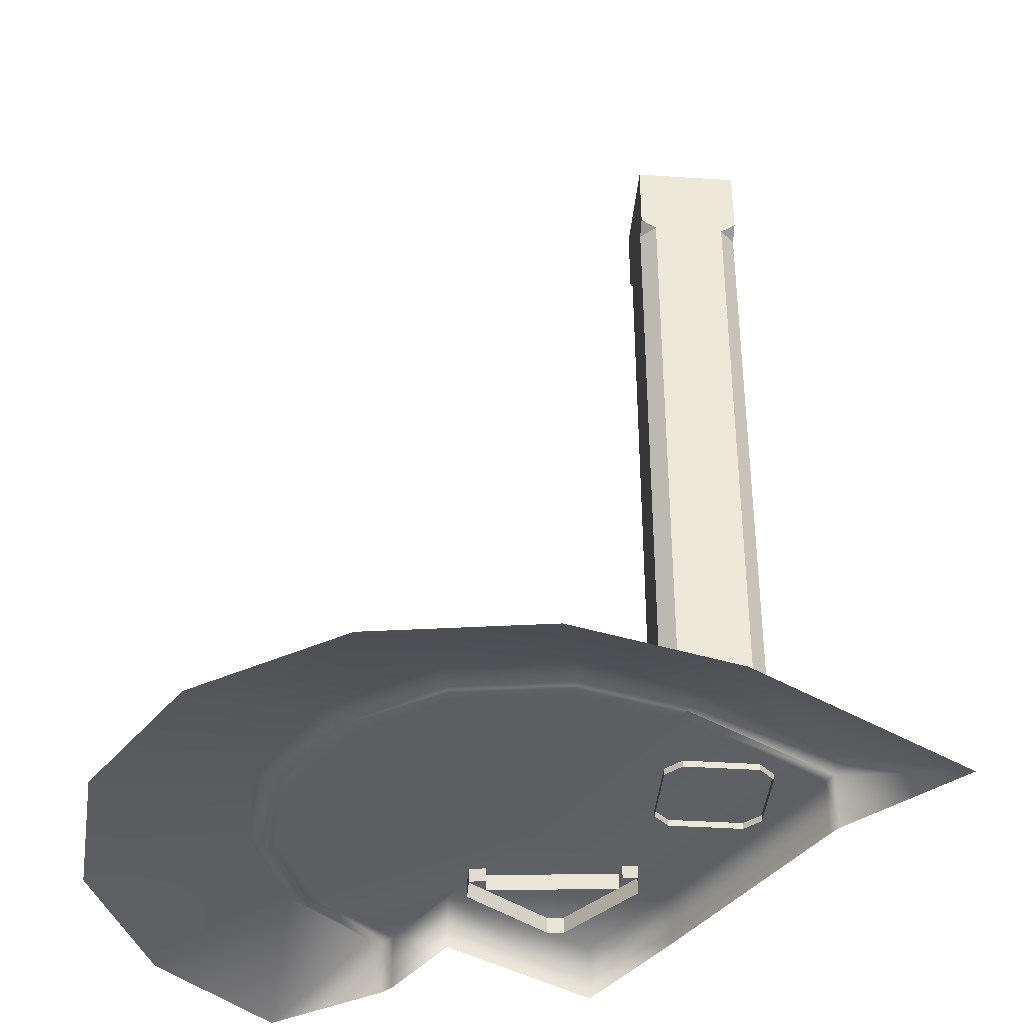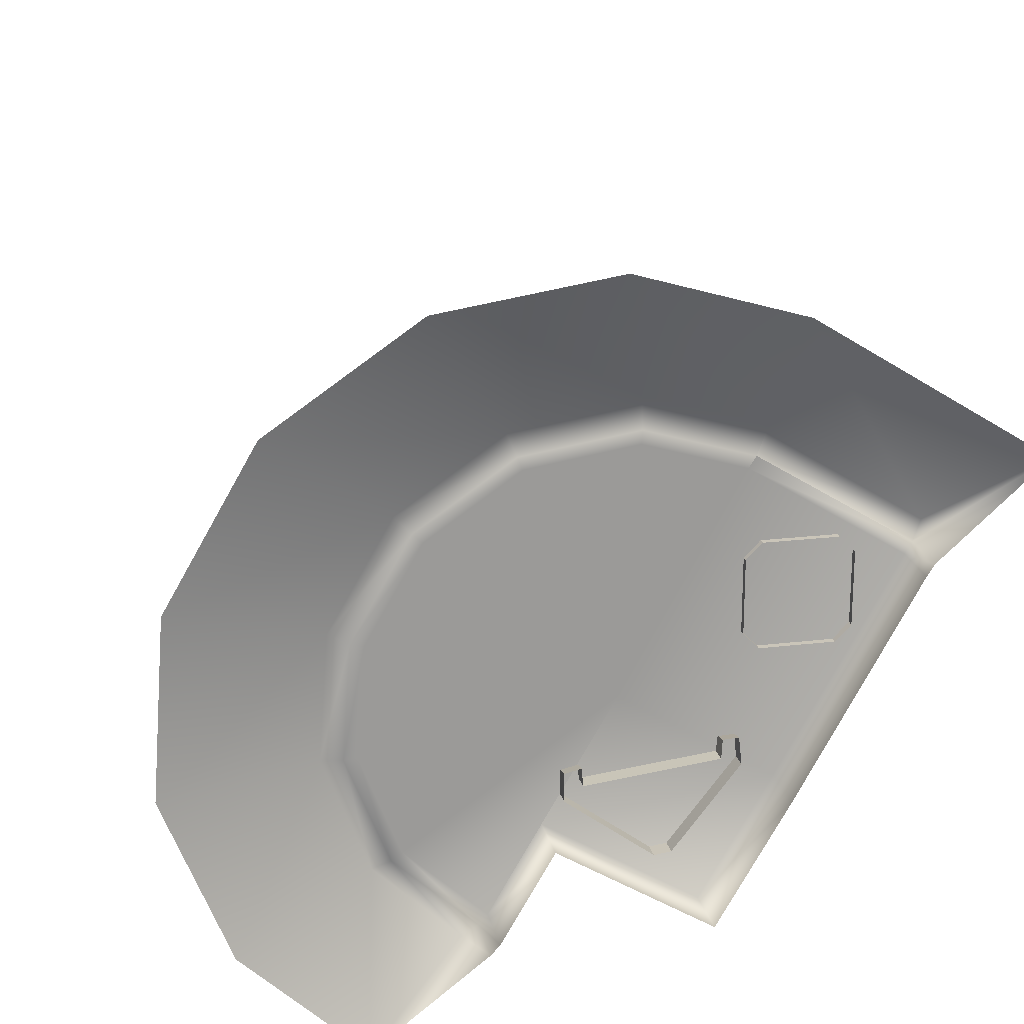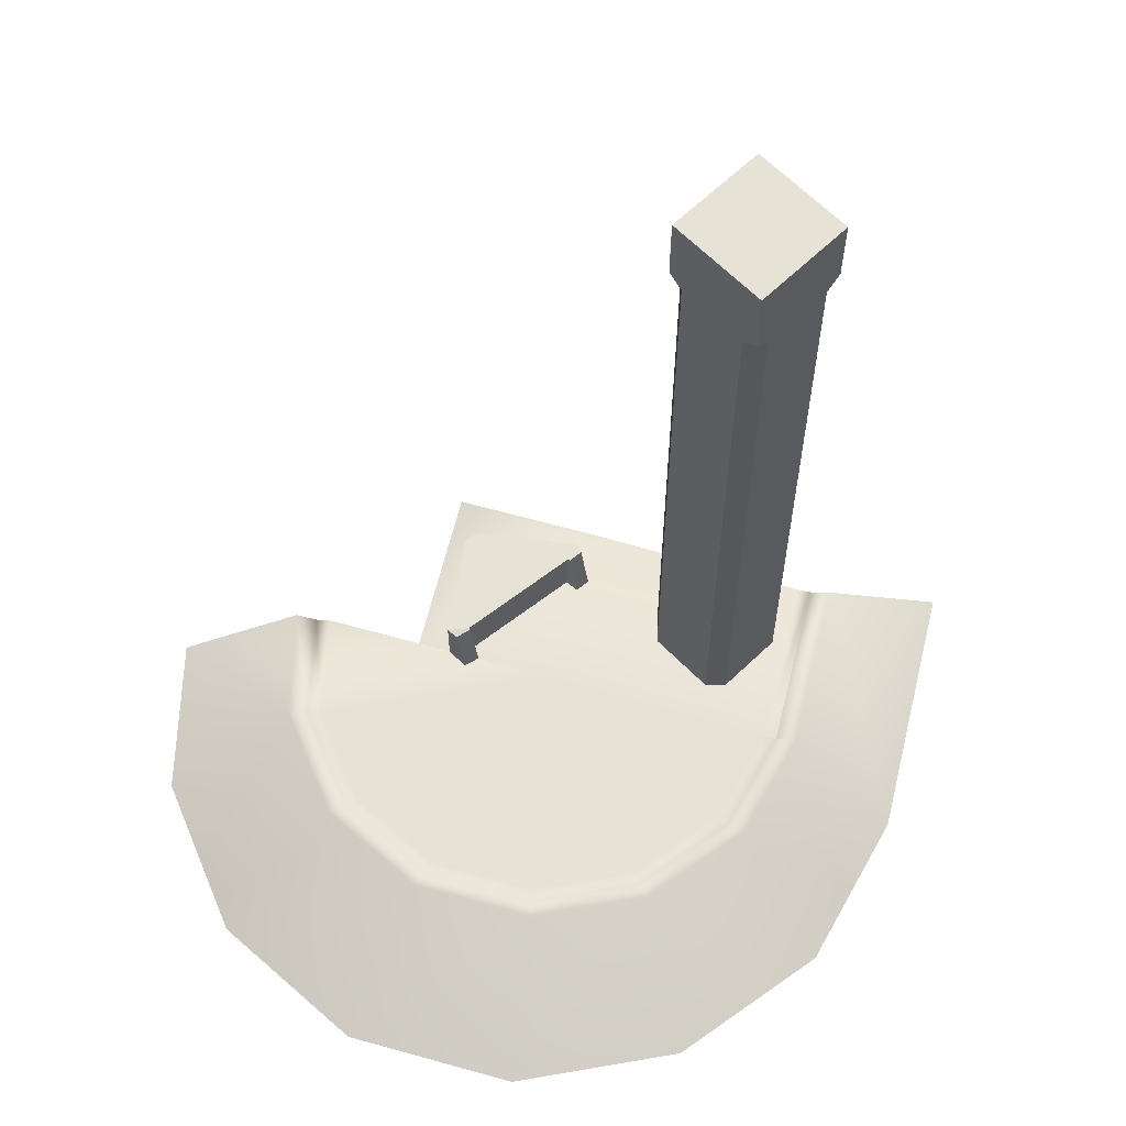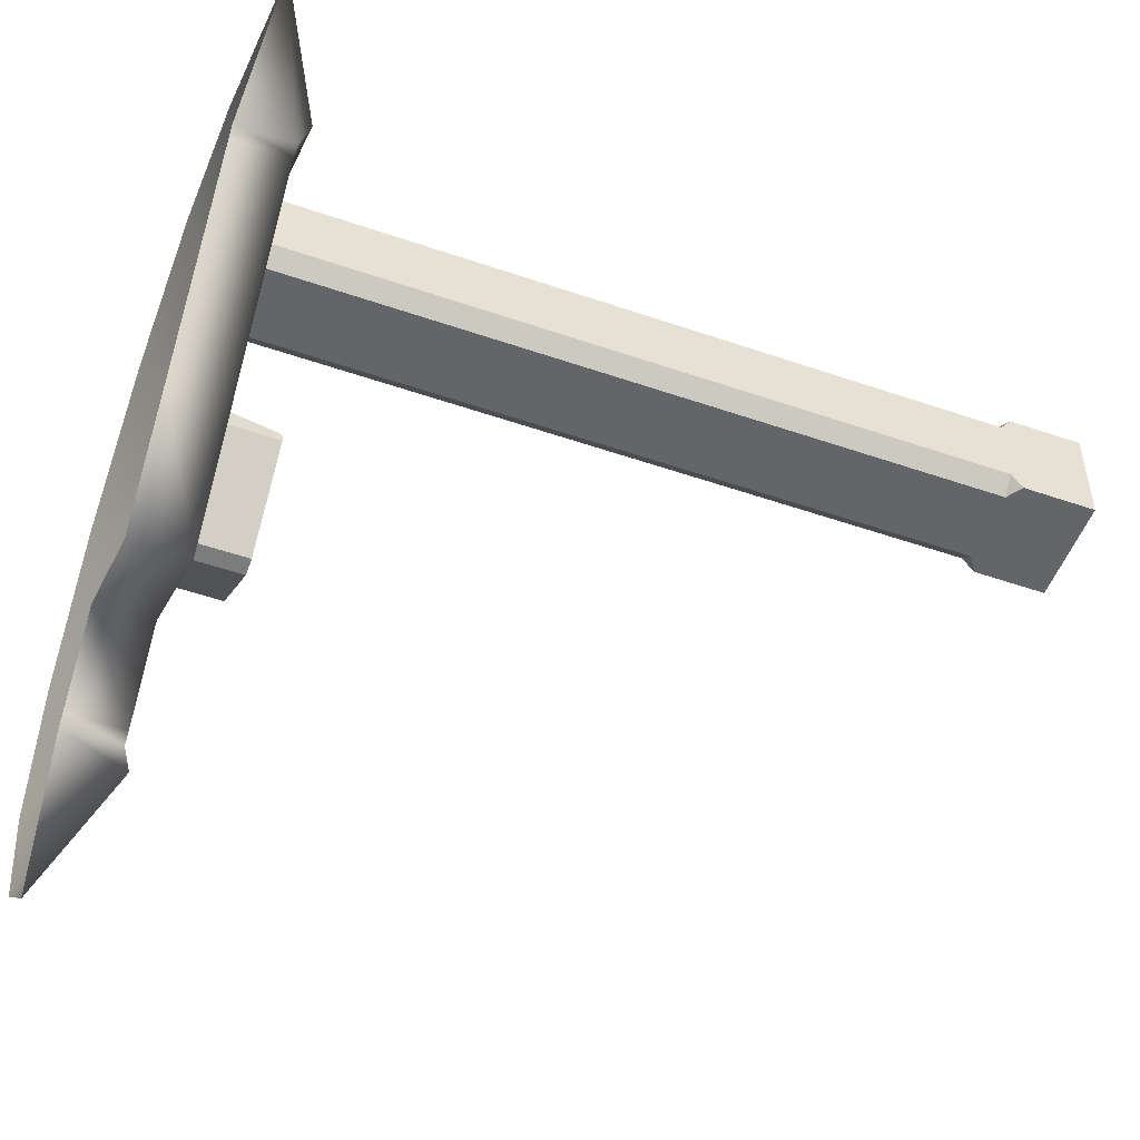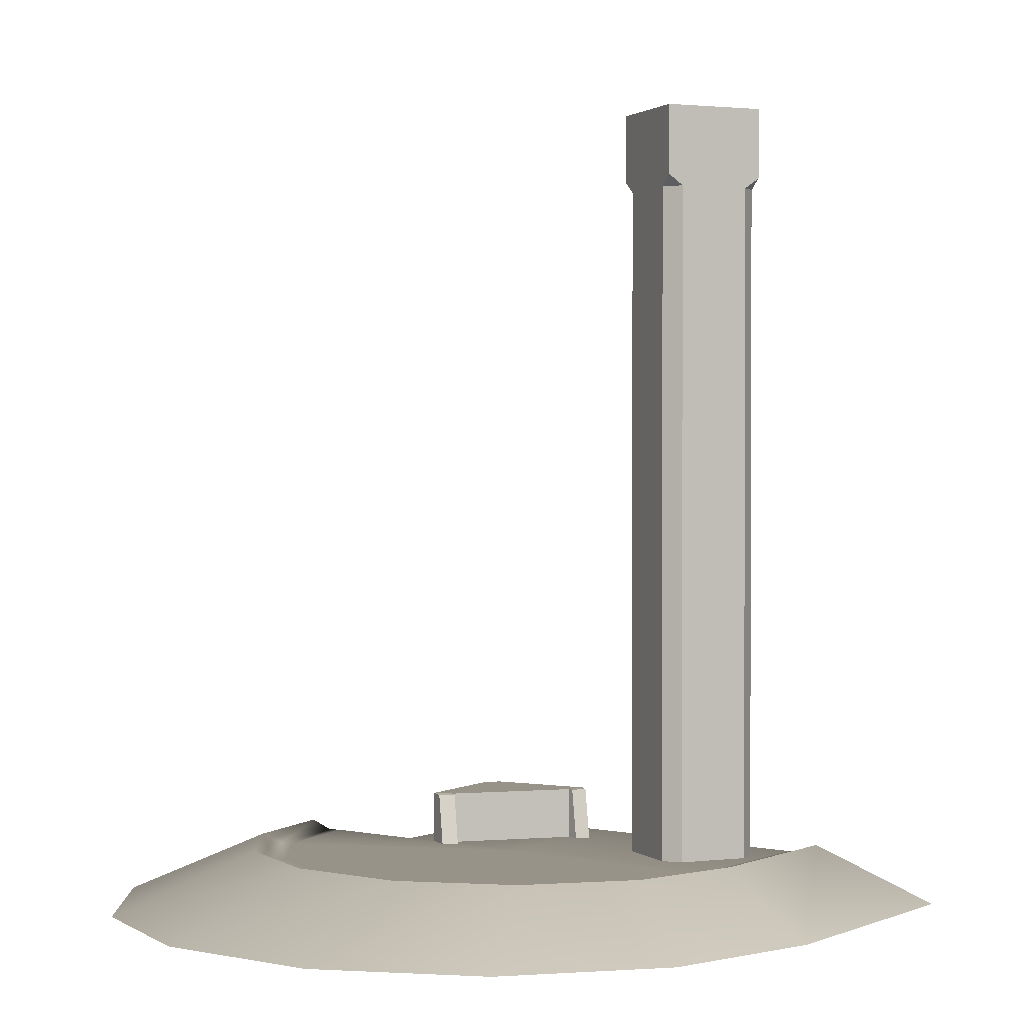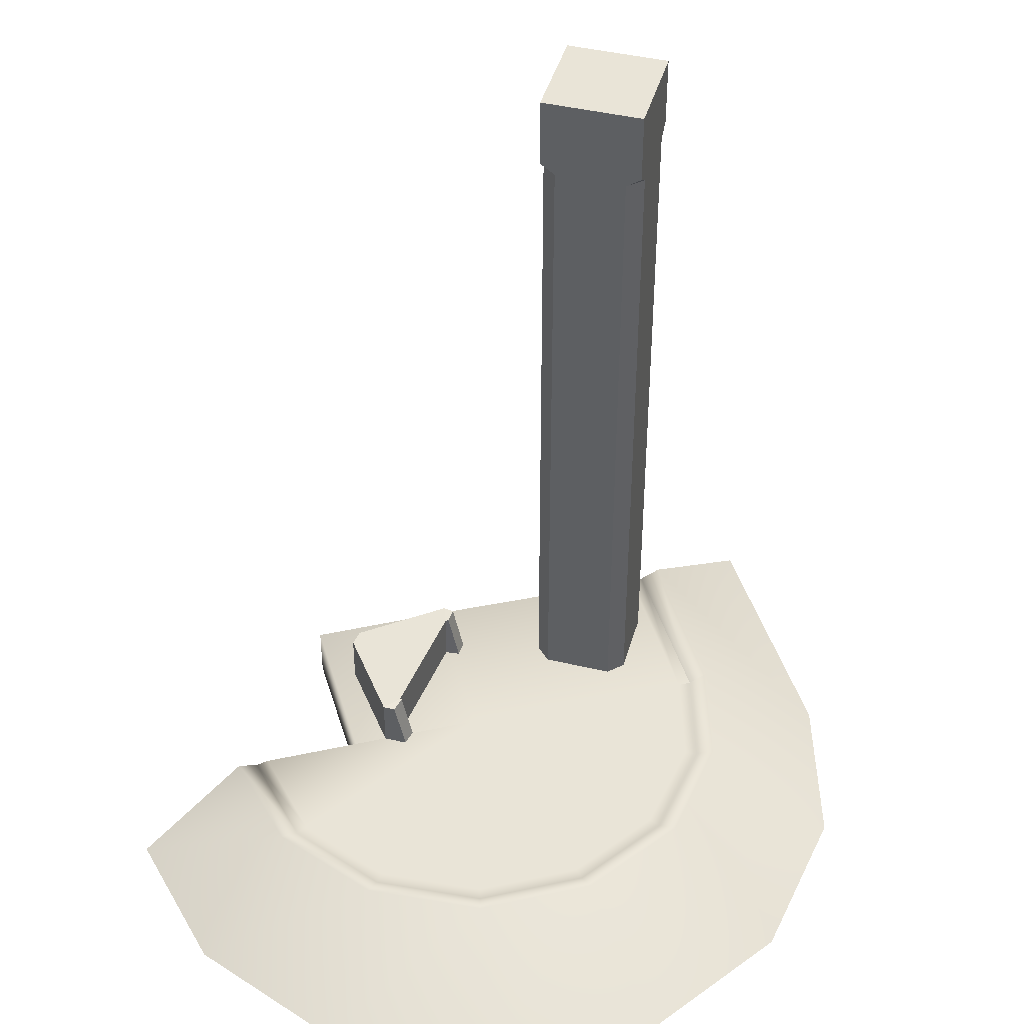
<metadata>
{"format":"obj","ext":"obj","renderer":"f3d","projection":"perspective","resolution":1024,"background":"white","views":[{"elev":-38.9,"azim":-4.7,"up":"+Y"},{"elev":20.6,"azim":-12.2,"up":"+Z"},{"elev":63.0,"azim":-44.2,"up":"+Y"},{"elev":-51.5,"azim":69.5,"up":"+Z"},{"elev":1.3,"azim":-22.6,"up":"+Y"},{"elev":43.5,"azim":-74.4,"up":"+Y"}]}
</metadata>
<code>
o pCube2_Mesh.001
v -0.2484 0.03772 -0.01763
v -0.2484 0.02399 -0.01763
v -0.247 0.02399 -0.01763
v -0.247 0.03772 -0.01763
v -0.2487 0.03933 -0.01763
v -0.2467 0.03933 -0.01763
v -0.2467 0.03933 -0.01964
v -0.2487 0.03933 -0.01964
v -0.2484 0.02399 -0.01964
v -0.2484 0.03772 -0.01964
v -0.247 0.03772 -0.01964
v -0.247 0.02399 -0.01964
v -0.2467 0.03772 -0.01793
v -0.2467 0.02399 -0.01793
v -0.2467 0.02399 -0.01934
v -0.2467 0.03772 -0.01934
v -0.2487 0.03772 -0.01934
v -0.2487 0.02399 -0.01934
v -0.2487 0.02399 -0.01793
v -0.2487 0.03772 -0.01793
v -0.2487 0.03793 -0.01964
v -0.2467 0.03793 -0.01964
v -0.2467 0.03793 -0.01763
v -0.2487 0.03793 -0.01763
f 1 2 3 4
f 5 6 7 8
f 9 10 11 12
f 13 14 15 16
f 17 18 19 20
f 8 7 21
f 21 7 10
f 10 7 11
f 7 22 11
f 6 5 23
f 23 5 4
f 4 5 1
f 24 1 5
f 7 6 22
f 22 6 16
f 16 6 13
f 23 13 6
f 5 8 24
f 24 8 20
f 20 8 17
f 21 17 8
f 19 2 1 20
f 3 14 13 4
f 9 18 17 10
f 15 12 11 16
f 20 1 24
f 13 23 4
f 10 17 21
f 16 11 22
o pCylinder5_Mesh.001
v -0.2534 0.02412 -0.0245
v -0.2549 0.02412 -0.02307
v -0.251 0.02412 -0.0204
v -0.2524 0.02412 -0.02278
v -0.2557 0.02412 -0.02111
v -0.2555 0.02412 -0.01901
v -0.2545 0.02412 -0.01719
v -0.2527 0.02412 -0.016
v -0.2506 0.02412 -0.01569
v -0.2487 0.02412 -0.01627
v -0.2535 0.02412 -0.02469
v -0.2551 0.02412 -0.02321
v -0.2559 0.02412 -0.02115
v -0.2558 0.02412 -0.01894
v -0.2546 0.02412 -0.01701
v -0.2528 0.02412 -0.01577
v -0.2506 0.02412 -0.01544
v -0.2486 0.02412 -0.01605
v -0.2538 0.0243 -0.02498
v -0.2554 0.0243 -0.02343
v -0.2563 0.0243 -0.02121
v -0.2561 0.0243 -0.01882
v -0.2549 0.0243 -0.01675
v -0.253 0.0243 -0.0154
v -0.2506 0.0243 -0.01504
v -0.2484 0.0243 -0.01571
v -0.2458 0.02412 -0.01811
v -0.248 0.02412 -0.02224
v -0.2494 0.02412 -0.02461
v -0.2456 0.02412 -0.01789
v -0.2454 0.0243 -0.01755
v -0.2524 0.023 -0.02278
v -0.2534 0.023 -0.0245
v -0.2535 0.023 -0.02469
v -0.2557 0.02319 -0.02652
v -0.258 0.02319 -0.02431
v -0.2593 0.02319 -0.02115
v -0.259 0.02319 -0.01776
v -0.2573 0.02319 -0.01482
v -0.2545 0.02319 -0.0129
v -0.2511 0.02319 -0.0124
v -0.248 0.02319 -0.01334
v -0.2494 0.023 -0.02461
v -0.2458 0.023 -0.01811
v -0.248 0.023 -0.02224
v -0.2456 0.023 -0.01789
v -0.2435 0.02319 -0.01614
f 25 26 27 28
f 26 29 27
f 29 30 27
f 30 31 27
f 31 32 27
f 32 33 27
f 33 34 27
f 26 25 35 36
f 29 26 36 37
f 30 29 37 38
f 31 30 38 39
f 32 31 39 40
f 33 32 40 41
f 34 33 41 42
f 36 35 43 44
f 37 36 44 45
f 38 37 45 46
f 39 38 46 47
f 40 39 47 48
f 41 40 48 49
f 42 41 49 50
f 27 34 51 52
f 28 27 52 53
f 34 42 54 51
f 42 50 55 54
f 25 28 56 57
f 35 25 57 58
f 43 35 58 59
f 44 43 59 60
f 45 44 60 61
f 46 45 61 62
f 47 46 62 63
f 48 47 63 64
f 49 48 64 65
f 50 49 65 66
f 28 53 67 56
f 52 51 68 69
f 53 52 69 67
f 51 54 70 68
f 55 50 66 71
f 54 55 71 70
o pCylinder6_Mesh.001
v -0.2491 0.02515 -0.02165
v -0.2502 0.02515 -0.02325
v -0.2517 0.02515 -0.02193
v -0.2504 0.02515 -0.02179
v -0.252 0.0238 -0.02166
v -0.2517 0.0238 -0.02159
v -0.2517 0.02513 -0.0219
v -0.252 0.02512 -0.02196
v -0.2504 0.02379 -0.02179
v -0.2491 0.02379 -0.02165
v -0.2491 0.02381 -0.02129
v -0.2488 0.02381 -0.02127
v -0.2488 0.02513 -0.02158
v -0.2491 0.02514 -0.0216
v -0.2488 0.02379 -0.02179
v -0.25 0.02379 -0.02341
v -0.25 0.02515 -0.02341
v -0.2488 0.02515 -0.02179
v -0.2504 0.02515 -0.02346
v -0.2504 0.02379 -0.02346
v -0.252 0.02379 -0.0222
v -0.252 0.02515 -0.0222
v -0.2517 0.02379 -0.02193
v -0.2502 0.02515 -0.02344
v -0.2502 0.02379 -0.02344
f 72 73 74 75
f 76 77 78 79
f 75 80 81 72
f 82 83 84 85
f 86 87 88 89
f 90 91 92 93
f 94 74 78 77
f 74 93 79 78
f 93 92 76 79
f 86 89 84 83
f 89 72 85 84
f 72 81 82 85
f 95 96 91 90
f 93 74 73 90
f 88 73 72 89
f 90 73 88 95
f 94 80 75 74
f 87 96 95 88

</code>
